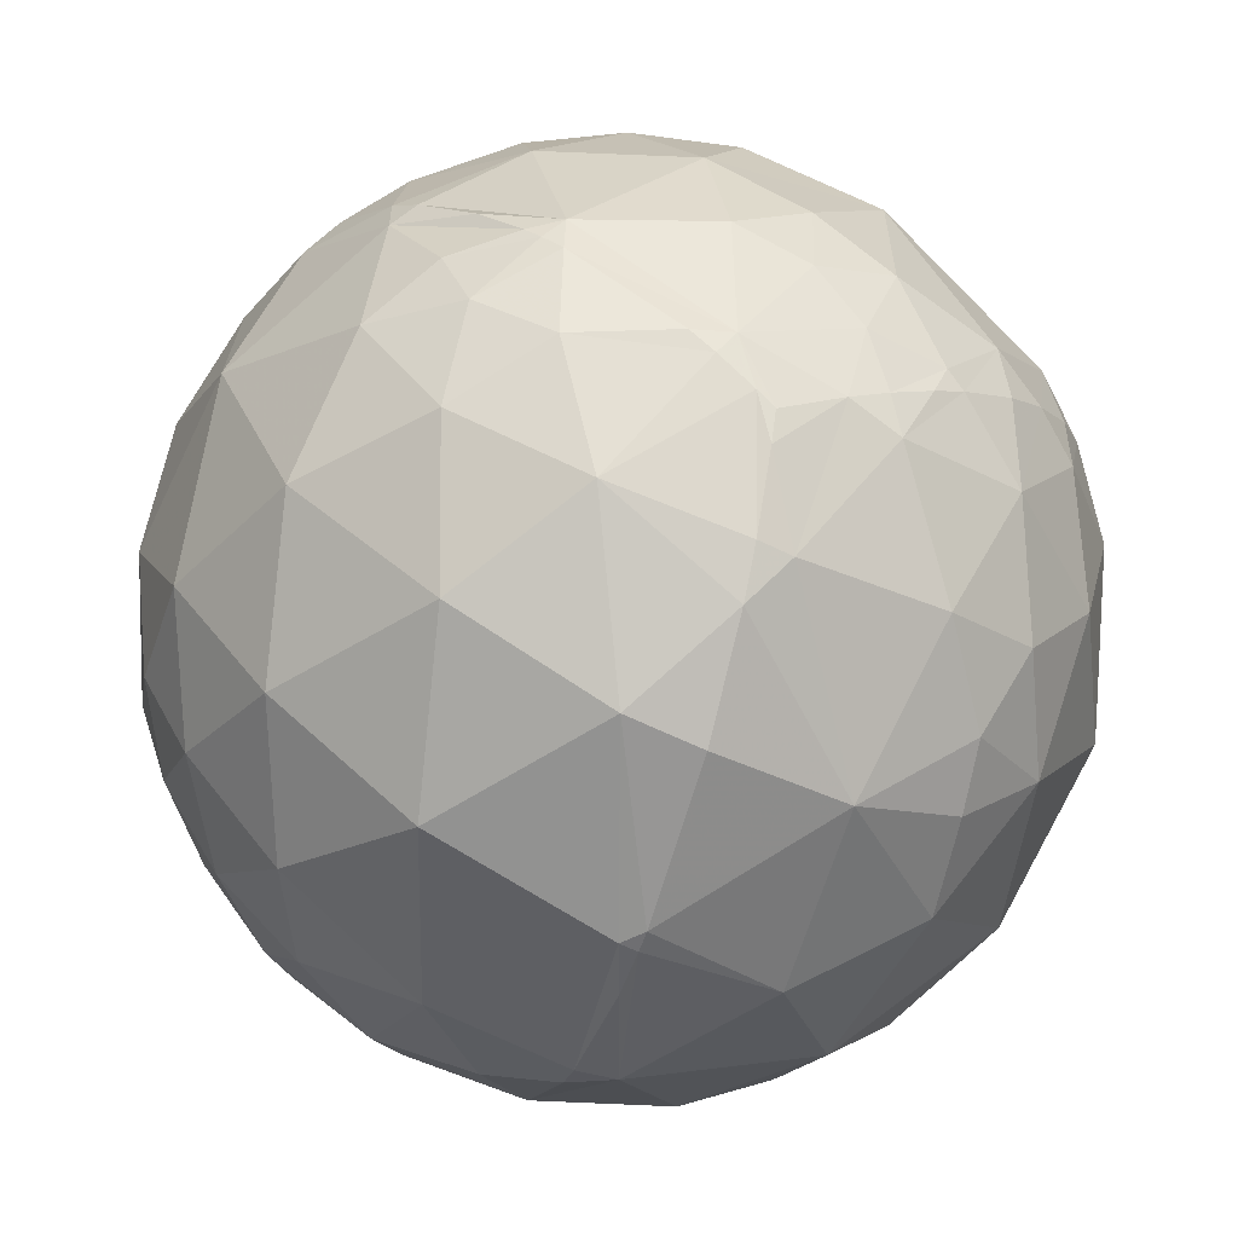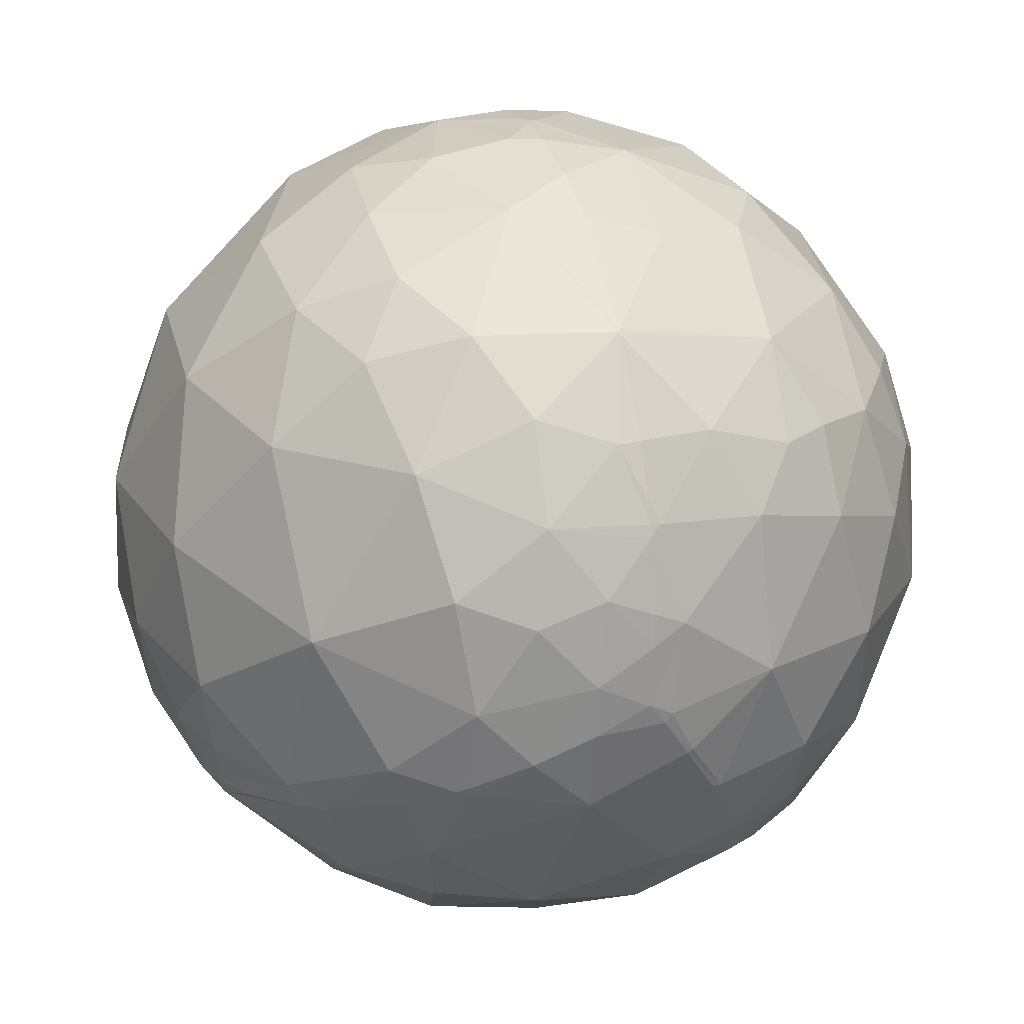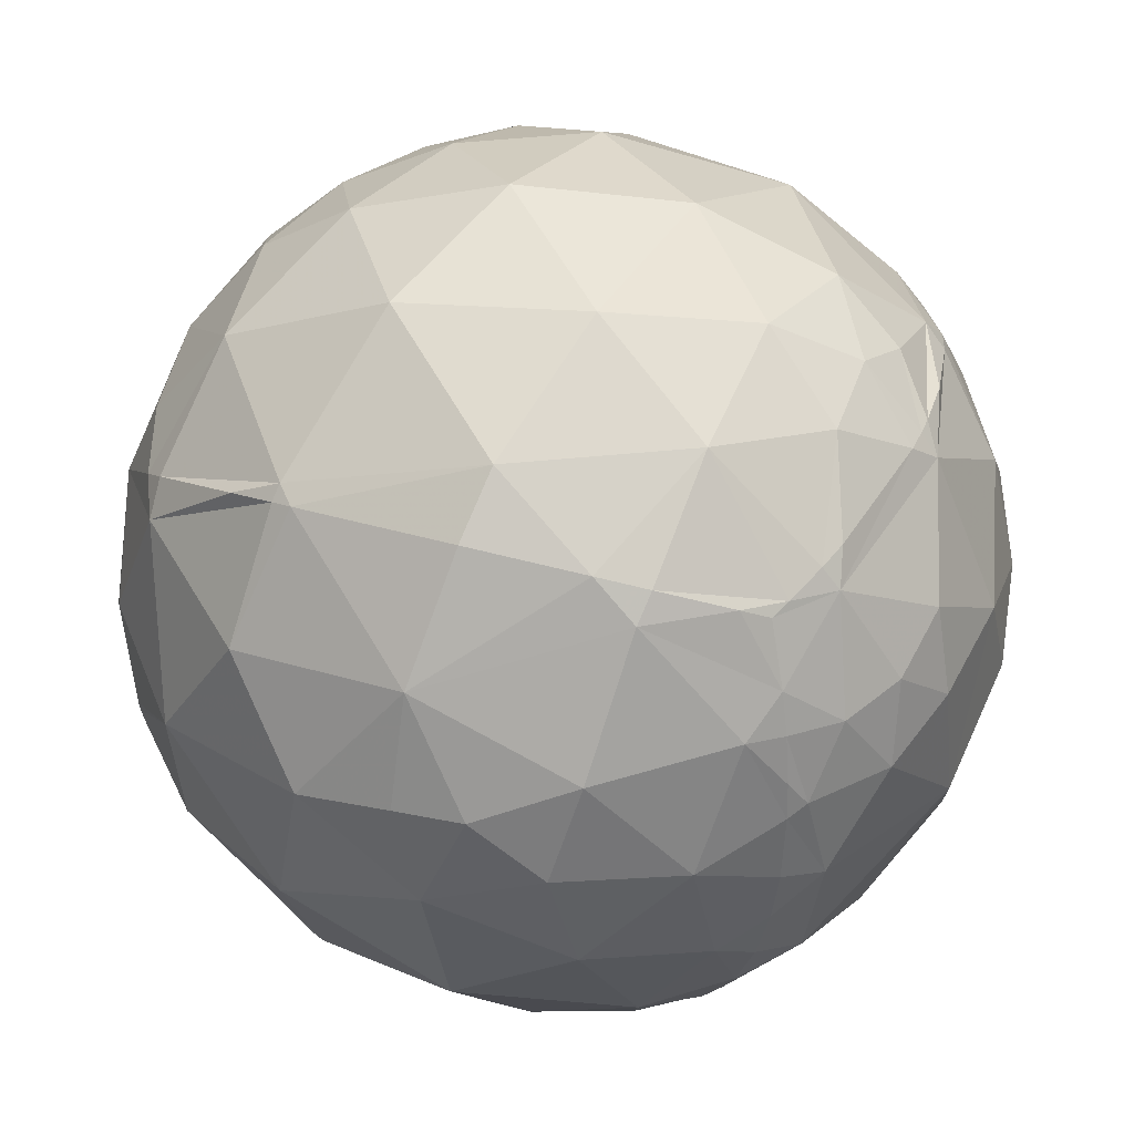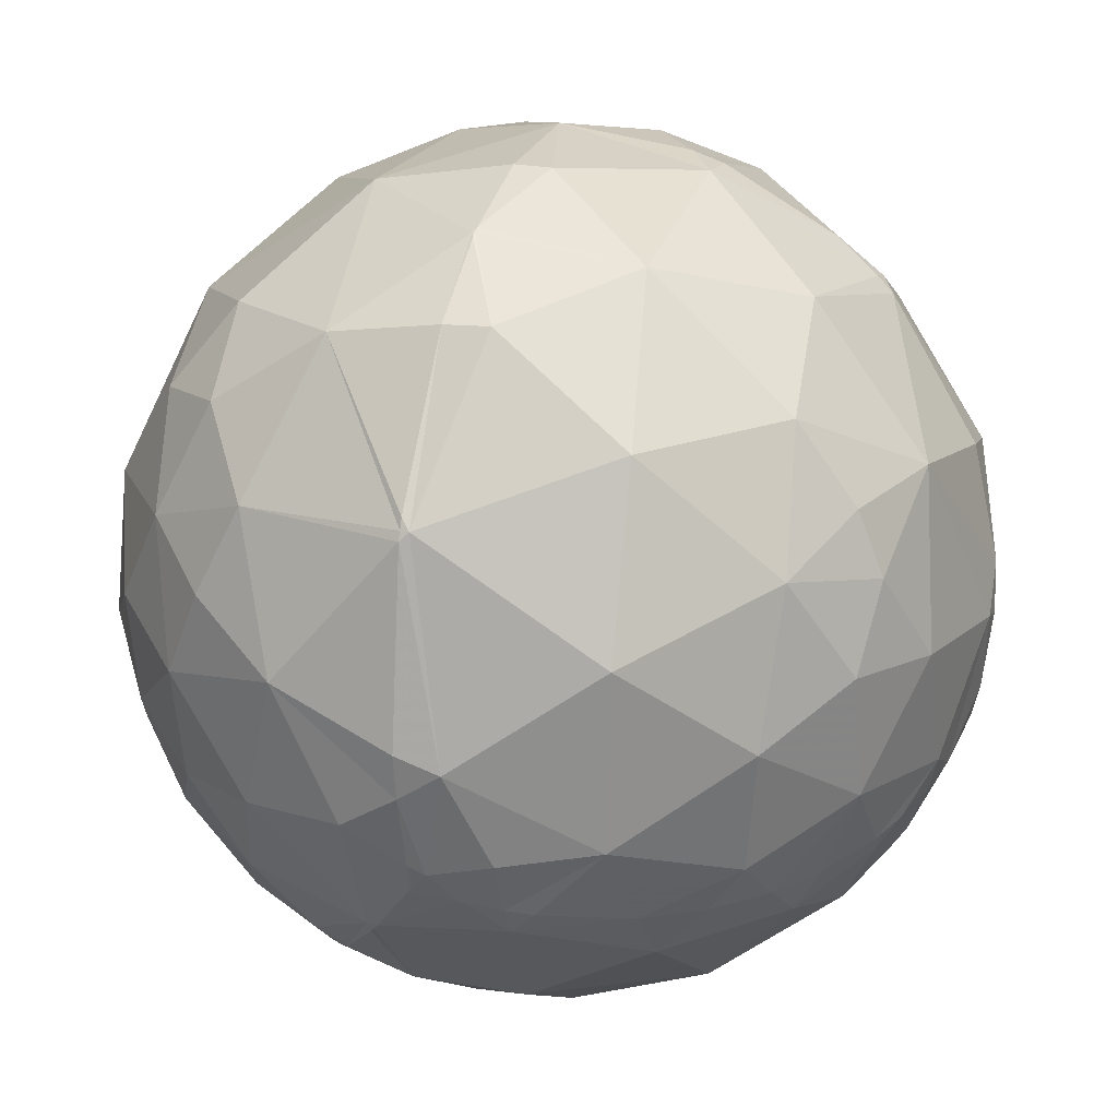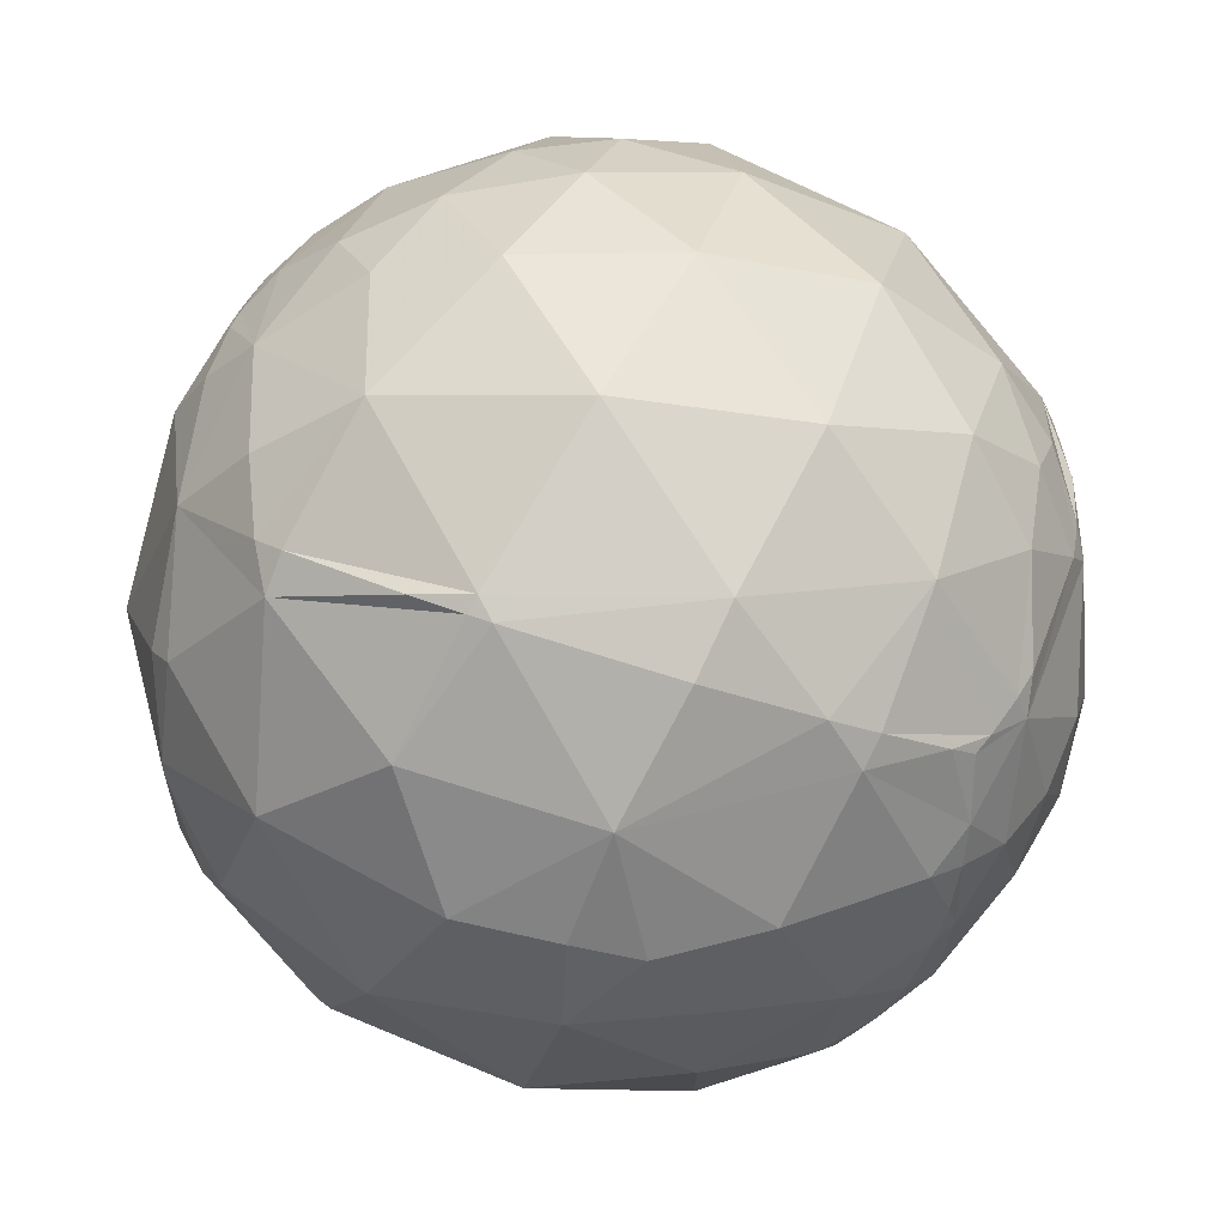
<metadata>
{"format":"obj","ext":"obj","renderer":"f3d","projection":"perspective","resolution":1024,"background":"white","views":[{"elev":3.5,"azim":-88.8,"up":"+Z"},{"elev":78.1,"azim":6.8,"up":"+Y"},{"elev":-12.9,"azim":-87.9,"up":"+Y"},{"elev":-61.5,"azim":-167.4,"up":"+Y"},{"elev":-3.0,"azim":-108.7,"up":"+Y"}]}
</metadata>
<code>
v -0.8513 -0.2928 0.4354
v 0.35 -0.9155 0.1984
v 0.3691 0.7484 0.551
v -0.219 0.1872 -0.9576
v -0.4952 -0.5311 0.6876
v -0.1632 -0.5261 0.8346
v 0.2139 -0.7193 0.661
v 0.4689 -0.6192 0.6298
v -0.5835 -0.7623 0.28
v -0.09954 -0.8519 0.5142
v -0.324 -0.8887 0.3243
v 0.1774 -0.9206 0.348
v 0.6454 -0.6113 0.4581
v -0.6245 -0.781 -0.0116
v -0.1619 -0.9577 -0.238
v 0.3115 -0.9361 0.1633
v 0.6735 -0.7385 0.03313
v 0.1732 -0.8146 -0.5535
v 0.5389 -0.7972 -0.2723
v -0.07787 0.9102 0.4069
v 0.1053 0.8907 0.4421
v 0.2477 0.8989 0.3613
v 0.4196 0.8265 0.3753
v 0.4178 0.716 0.5593
v -0.522 0.8473 0.09823
v -0.1939 0.9695 0.15
v 0.1028 0.9669 0.2335
v 0.5603 0.8199 0.1173
v -0.292 0.9077 -0.3015
v -0.5121 0.8292 -0.2238
v -0.1115 0.9796 -0.1671
v 0.2025 0.9542 -0.2201
v 0.6057 0.7936 -0.05818
v -0.067 0.8617 -0.503
v 0.2742 0.8257 -0.4931
v 0.4501 0.6802 -0.5786
v 0.5437 0.7856 -0.2953
v -0.4509 -0.3728 0.811
v -0.1081 -0.2438 0.9638
v 0.1542 -0.5081 0.8474
v 0.5671 -0.4299 0.7025
v -0.5789 -0.2156 0.7864
v -0.08249 -0.01257 0.9965
v 0.614 0.0947 0.7836
v -0.6075 0.09244 0.7889
v -0.6162 0.3257 0.7171
v -0.2839 0.1729 0.9431
v -0.07375 0.202 0.9766
v 0.1621 0.1973 0.9669
v -0.08309 0.4297 0.8991
v 0.4592 0.2938 0.8384
v -0.4275 0.4409 0.7892
v -0.3832 0.7727 0.5061
v -0.188 0.6343 0.7499
v -0.003605 0.6238 0.7816
v 0.2626 0.5848 0.7675
v 0.2484 0.8059 0.5374
v 0.4763 0.6231 0.6204
v 0.7867 -0.4481 0.4246
v 0.7447 -0.6154 0.2581
v 0.8283 -0.5587 0.04249
v 0.8917 -0.4087 0.1946
v 0.7899 -0.5727 -0.2192
v 0.7695 -0.04342 0.6372
v 0.7463 0.1806 0.6407
v 0.9114 -0.1696 0.3749
v 0.9759 -0.1994 0.08876
v 0.9236 -0.3787 -0.05981
v 0.6372 0.2934 0.7126
v 0.8618 0.4263 0.275
v 0.9887 0.1293 0.07645
v 0.9201 0.3343 -0.2042
v 0.8969 0.4423 -0.0004737
v 0.9623 0.1053 -0.2508
v 0.5538 0.4873 0.6752
v 0.6296 0.6499 0.4256
v 0.7897 0.5758 -0.2117
v 0.8329 0.4284 -0.3504
v 0.6727 -0.6173 -0.408
v 0.5309 -0.6126 -0.5855
v 0.7542 -0.416 -0.508
v 0.2903 -0.4418 -0.8488
v -0.05291 -0.5507 -0.833
v -0.3714 -0.4114 -0.8324
v -0.6069 -0.5973 -0.5243
v 0.8775 -0.08195 -0.4726
v 0.6972 -0.1868 -0.6921
v 0.5008 -0.1774 -0.8472
v -0.03429 -0.32 -0.9468
v -0.2063 -0.1148 -0.9717
v 0.6284 0.1622 -0.7608
v 0.3132 0.362 -0.878
v 0.1786 0.007709 -0.9839
v 0.02147 0.3985 -0.9169
v 0.6919 0.5113 -0.5097
v -0.04659 0.5666 -0.8227
v -0.09947 0.6756 -0.7305
v -0.7174 -0.6757 -0.1694
v -0.785 -0.6161 0.06523
v -0.7595 -0.5266 0.382
v -0.6645 -0.4652 0.5848
v -0.5244 -0.003947 -0.8515
v -0.9947 -0.01614 -0.1015
v -0.7879 -0.2246 0.5734
v -0.9494 0.02639 0.313
v -0.6263 0.3659 -0.6883
v -0.8803 0.3518 -0.3183
v -0.8436 0.3102 0.4382
v -0.7238 0.2665 0.6365
v -0.4557 0.6227 -0.6361
v -0.3864 0.7906 -0.4751
v -0.265 0.7103 -0.6521
v -0.6406 0.6368 -0.4292
v -0.7401 0.6037 0.2964
v -0.6522 0.4749 0.5909
v -0.6078 -0.3694 0.7029
v -0.3965 -0.7331 0.5526
v 0.3688 -0.4717 0.8009
v 0.6523 -0.4929 0.5758
v -0.5955 -0.62 0.5108
v 0.4904 -0.8011 0.3431
v 0.7307 -0.3088 0.6088
v -0.4035 -0.914 0.04249
v -0.06523 -0.9849 0.1605
v 0.1641 -0.975 0.1501
v 0.4651 -0.8844 0.03799
v -0.8545 -0.4365 -0.2817
v -0.694 -0.6447 -0.3205
v -0.5272 -0.8043 -0.2742
v 0.2183 -0.9722 -0.08457
v -0.282 -0.7539 -0.5934
v 0.8976 -0.3281 -0.2946
v -0.00547 0.7799 0.6259
v 0.34 0.9221 0.1848
v 0.7493 0.6593 0.06245
v -0.3373 0.9369 -0.09177
v -0.7619 0.6419 -0.08592
v 0.04724 0.9989 0.006148
v 0.2295 0.9727 0.03348
v 0.4271 0.9033 -0.04099
v 0.685 0.7172 -0.1281
v 0.1741 0.6424 -0.7463
v 0.4735 0.4947 -0.7287
v -0.3433 -0.1669 0.9243
v 0.1725 -0.2333 0.957
v 0.5461 -0.2048 0.8123
v 0.4089 0.03085 0.9121
v 0.9786 -0.1311 -0.1588
v 0.576 -0.381 -0.7232
v -0.6901 -0.3144 -0.6519
v -0.9299 -0.3251 0.1722
v -0.8449 -0.009887 -0.5348
v 0.7447 0.3795 0.549
v 0.8802 0.1582 0.4474
v 0.8583 0.255 -0.4453
v -0.428 0.272 -0.8619
v -0.8142 0.09794 0.5723
v -0.947 0.3058 0.09821
v -0.2778 0.498 -0.8215
v -0.7811 -0.4257 0.4567
v -0.7268 -0.5057 0.4649
v -0.6564 -0.591 0.4688
v -0.5966 -0.652 0.4679
v -0.4723 -0.7537 0.457
v -0.3629 -0.8217 0.4395
v -0.23 -0.8824 0.4104
v -0.08649 -0.9248 0.3704
v 0.1139 -0.9468 0.301
v 0.1734 -0.945 0.2774
v 0.2575 -0.9356 0.2415
v 0.3483 -0.916 0.1993
v 0.3448 -0.9285 0.1376
v 0.3231 -0.9457 -0.03451
v 0.3058 -0.9425 -0.1351
v 0.1979 -0.8187 -0.539
v 0.1912 -0.808 -0.5572
v 0.183 -0.7945 -0.5791
v 0.04643 -0.5264 -0.849
v -0.03542 -0.3339 -0.9419
v -0.04019 -0.322 -0.9459
v -0.04637 -0.3065 -0.9507
v -0.1274 -0.0904 -0.9877
v -0.4918 0.1048 -0.8644
v -0.5562 0.08158 -0.827
v -0.7636 -0.008252 -0.6456
v -0.8323 -0.04613 -0.5524
v -0.8572 -0.06168 -0.5112
v -0.9706 -0.1702 -0.1701
v -0.9684 -0.2332 0.08861
v -0.945 -0.2563 0.2034
v -0.8837 -0.2842 0.3718
v -0.844 -0.2578 0.4703
v -0.8231 -0.1857 0.5367
v -0.8039 -0.1351 0.5793
v -0.6735 0.09491 0.7331
v -0.6414 0.1379 0.7547
v -0.6145 0.1716 0.77
v -0.5313 0.2651 0.8047
v -0.4008 0.3875 0.8302
v -0.331 0.4437 0.8328
v -0.1511 0.5647 0.8113
v -0.03446 0.6271 0.7782
v -0.003808 0.6415 0.7671
v 0.1294 0.6946 0.7076
v 0.2569 0.7304 0.6329
v 0.3648 0.748 0.5545
v -0.1228 0.4521 -0.8835
v -0.07561 0.5599 -0.8251
v -0.0594 0.594 -0.8022
v -0.02006 0.6713 -0.7409
v 0.04305 0.7786 -0.6261
v 0.09954 0.857 -0.5057
v 0.205 0.9516 -0.229
v 0.2075 0.9528 -0.2214
v 0.2097 0.9539 -0.2149
v 0.2773 0.9607 0.01601
v 0.3065 0.9418 0.1379
v 0.3177 0.9289 0.1901
v 0.3235 0.9206 0.2189
v 0.3497 0.8603 0.3711
v 0.3585 0.8243 0.4382
v 0.361 -0.9082 0.2118
v 0.4662 -0.8146 0.345
v 0.4784 -0.8005 0.361
v 0.4908 -0.7851 0.3777
v 0.5902 -0.6181 0.5192
v 0.6305 -0.5107 0.5845
v 0.6387 -0.4829 0.599
v 0.6657 -0.3622 0.6524
v 0.677 -0.2776 0.6816
v 0.6834 -0.1136 0.7212
v 0.6709 0.04883 0.74
v 0.6592 0.1225 0.742
v 0.6334 0.2367 0.7367
v 0.6168 0.2942 0.7301
v 0.5476 0.4728 0.6904
v 0.5369 0.495 0.6832
v 0.4649 0.622 0.6301
v 0.4045 0.7061 0.5812
v 0.3743 0.7425 0.5555
f 164 165 117
f 240 3 206
f 229 230 146 41
f 1 160 104 192
f 239 238 58 24
f 166 167 10
f 1 192 191
f 223 222 121
f 160 161 101 104
f 150 84 85
f 161 162 120 101
f 162 163 120
f 163 164 117 120
f 165 166 10 117
f 163 162 100 9
f 167 168 12 10
f 73 72 77
f 162 161 100
f 2 171 16 172
f 168 169 12
f 169 170 12
f 231 230 122 64
f 202 201 50 55
f 49 48 43
f 170 171 222 223 12
f 171 2 222
f 238 239 56
f 171 170 16
f 170 169 125 16
f 178 179 89 82
f 216 217 134 140
f 164 163 9
f 169 168 124 125
f 168 167 124
f 230 231 146
f 167 166 11 124
f 53 20 26
f 166 165 11
f 204 205 57 133
f 165 164 9 11
f 3 240 24 23 221
f 231 232 44 146
f 161 160 100
f 160 1 191 151 100
f 70 73 135
f 223 224 7 12
f 224 225 8 7
f 179 180 89
f 234 233 65 69
f 72 78 77
f 137 113 107
f 232 233 44
f 225 226 8
f 108 109 115
f 226 227 8
f 225 224 121
f 213 214 37 35
f 227 228 41 8
f 132 148 68
f 228 229 41
f 27 26 20
f 237 236 75
f 184 183 102
f 207 208 96 94
f 233 234 44
f 238 237 75 58
f 234 235 51 44
f 45 42 144
f 235 236 51
f 72 74 155
f 236 237 56 51
f 237 238 56
f 239 240 206 205 56
f 181 180 84 90
f 240 239 24
f 236 235 69 75
f 148 132 86
f 107 103 158
f 224 223 121
f 235 234 69
f 68 148 67
f 228 227 119
f 233 232 64 65
f 71 154 66
f 232 231 64
f 230 229 122
f 43 39 145
f 227 226 13 119
f 229 228 119 122
f 193 194 157 105
f 74 86 155
f 226 225 121 13
f 222 2 172 126 121
f 205 204 56
f 176 175 18
f 190 189 151
f 204 203 55 56
f 203 202 55
f 38 5 6
f 201 200 50
f 200 199 47 50
f 29 136 31
f 58 75 76
f 199 198 45 47
f 201 202 54
f 142 35 36
f 198 197 45
f 60 59 13
f 197 196 45
f 196 195 45
f 220 219 22
f 195 194 104 45
f 194 193 104
f 149 88 87
f 193 192 104
f 192 193 105 190 191
f 194 195 157
f 195 196 109 157
f 196 197 46 109
f 4 207 94
f 95 143 36
f 6 5 117
f 197 198 52 46
f 66 122 59
f 198 199 52
f 121 17 60
f 199 200 52
f 191 190 151
f 200 201 54 52
f 202 203 133 54
f 183 184 106 156
f 203 204 133
f 145 39 6
f 205 206 57
f 206 3 221 57
f 154 70 153
f 4 182 90
f 182 181 90
f 180 179 83 84
f 26 138 31
f 179 178 83
f 158 114 137
f 178 177 18 83
f 177 176 18
f 175 174 130 18
f 76 75 153
f 174 173 130
f 173 172 16 130
f 172 173 126
f 173 174 19 126
f 123 14 129
f 174 175 19
f 175 176 80 19
f 176 177 82 80
f 177 178 82
f 88 82 93
f 180 181 89
f 11 9 123
f 115 109 46
f 181 182 93 89
f 108 157 109
f 182 4 93
f 189 188 127 151
f 188 187 127
f 187 186 150 127
f 186 185 102 150
f 80 79 19
f 185 184 102
f 183 4 102
f 137 25 30
f 4 183 156
f 184 185 152 106
f 93 4 94
f 185 186 152
f 49 51 56
f 186 187 152
f 187 188 103 152
f 188 189 103
f 189 190 105 103
f 39 43 144
f 221 220 22 57
f 219 218 27 22
f 218 217 139 27
f 217 216 139
f 216 215 32 139
f 87 81 149
f 215 214 32
f 214 213 32
f 118 7 8
f 213 212 34 32
f 105 108 158
f 212 211 34
f 211 210 97 34
f 130 125 124
f 129 98 128
f 210 209 97
f 147 44 51
f 87 88 91
f 209 208 159 97
f 208 207 159
f 207 4 159
f 52 115 46
f 208 209 96
f 209 210 142 96
f 210 211 142
f 211 212 35 142
f 212 213 35
f 214 215 140 37
f 215 216 140
f 217 218 134
f 15 129 131
f 218 219 134
f 77 141 135
f 219 220 23 134
f 220 221 23
f 124 11 123
f 125 130 16
f 27 139 138
f 29 30 136
f 30 29 111
f 81 87 86
f 136 30 25
f 49 50 48
f 111 112 110
f 50 49 56
f 48 50 47
f 99 151 127
f 53 115 52
f 104 101 116
f 115 53 114
f 53 52 54
f 72 73 71
f 71 73 70
f 72 71 74
f 58 76 24
f 38 144 42
f 79 80 81
f 81 80 149
f 110 112 159
f 79 81 63
f 146 44 147
f 80 82 149
f 145 147 49
f 84 150 102
f 84 102 90
f 90 102 4
f 104 42 45
f 99 127 98
f 42 104 116
f 112 111 34
f 111 110 113
f 5 38 116
f 116 38 42
f 5 116 101
f 38 6 144
f 144 6 39
f 40 7 118
f 92 142 143
f 7 40 6
f 7 6 10
f 40 118 145
f 6 40 145
f 9 100 99
f 120 117 5
f 10 12 7
f 106 110 159
f 86 87 91
f 119 13 59
f 136 26 31
f 43 48 47
f 13 121 60
f 99 100 151
f 9 99 14
f 14 123 9
f 129 14 98
f 123 129 15
f 123 15 124
f 103 105 158
f 121 126 17
f 53 54 133
f 62 59 60
f 59 62 66
f 24 76 23
f 97 112 34
f 43 145 49
f 62 60 61
f 85 131 129
f 126 19 17
f 85 84 131
f 131 84 83
f 81 132 63
f 113 30 111
f 132 81 86
f 63 132 68
f 79 63 19
f 124 15 130
f 26 136 25
f 77 135 73
f 26 25 53
f 138 26 27
f 20 21 27
f 21 20 133
f 27 21 22
f 31 138 32
f 29 31 34
f 141 77 37
f 135 141 33
f 78 72 155
f 6 117 10
f 77 78 95
f 97 159 112
f 64 122 66
f 154 65 64
f 62 68 67
f 65 154 153
f 154 64 66
f 149 82 88
f 45 144 47
f 118 8 41
f 43 47 144
f 69 65 153
f 70 154 71
f 153 70 76
f 71 66 67
f 74 71 148
f 148 71 67
f 74 148 86
f 92 93 94
f 93 92 91
f 92 94 142
f 4 156 159
f 156 106 159
f 103 107 152
f 152 107 106
f 108 105 157
f 55 50 56
f 75 69 153
f 95 91 143
f 91 95 155
f 143 91 92
f 94 96 142
f 106 113 110
f 113 106 107
f 114 158 108
f 114 108 115
f 5 101 120
f 118 41 146
f 122 119 59
f 98 14 99
f 130 15 18
f 138 139 32
f 60 17 61
f 61 17 63
f 62 61 68
f 98 127 128
f 61 63 68
f 128 127 85
f 129 128 85
f 15 131 18
f 18 131 83
f 17 19 63
f 85 127 150
f 114 53 25
f 53 133 20
f 133 57 21
f 21 57 22
f 114 25 137
f 134 23 28
f 28 23 76
f 134 28 140
f 28 76 135
f 135 76 70
f 28 135 33
f 137 30 113
f 91 88 93
f 31 32 34
f 140 28 33
f 140 33 37
f 33 141 37
f 111 29 34
f 35 37 36
f 36 37 95
f 95 78 155
f 77 95 37
f 142 36 143
f 118 146 145
f 146 147 145
f 49 147 51
f 66 62 67
f 82 89 93
f 86 91 155
f 107 158 137

</code>
